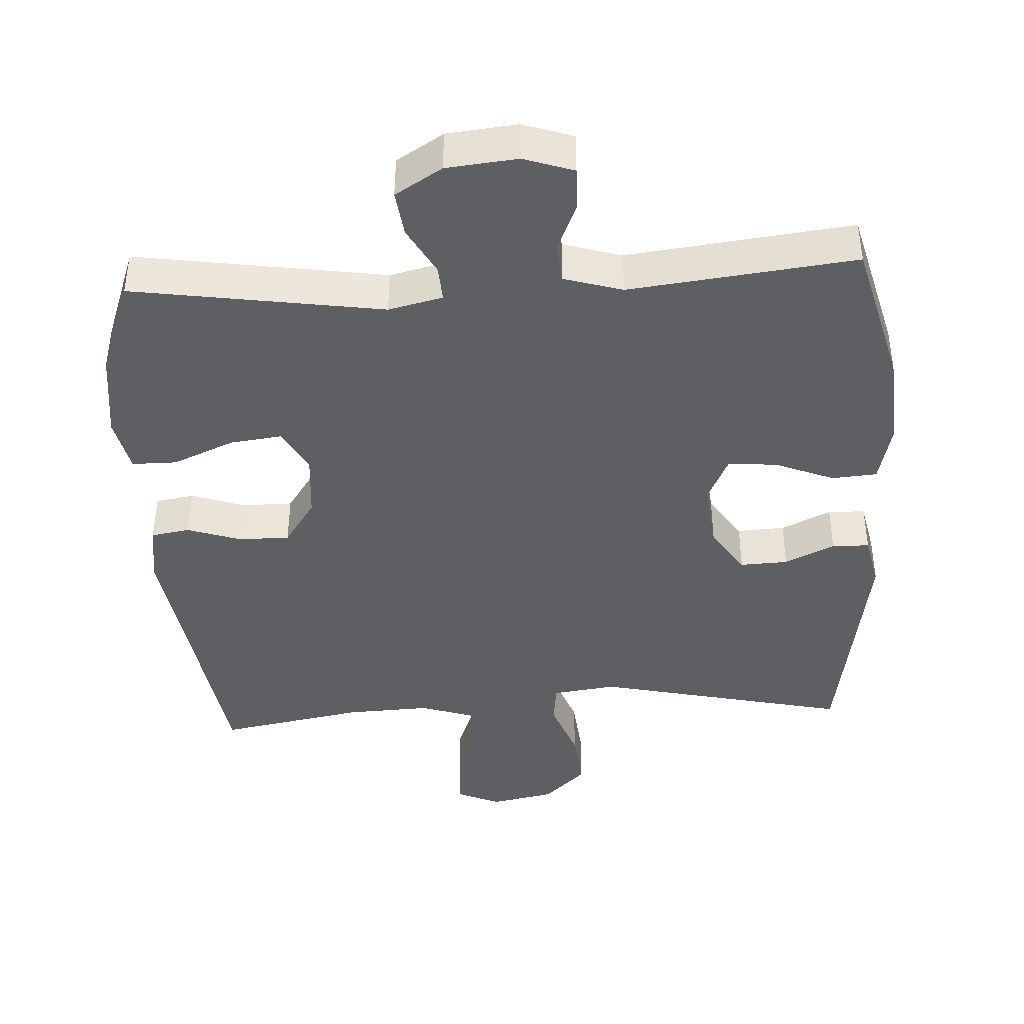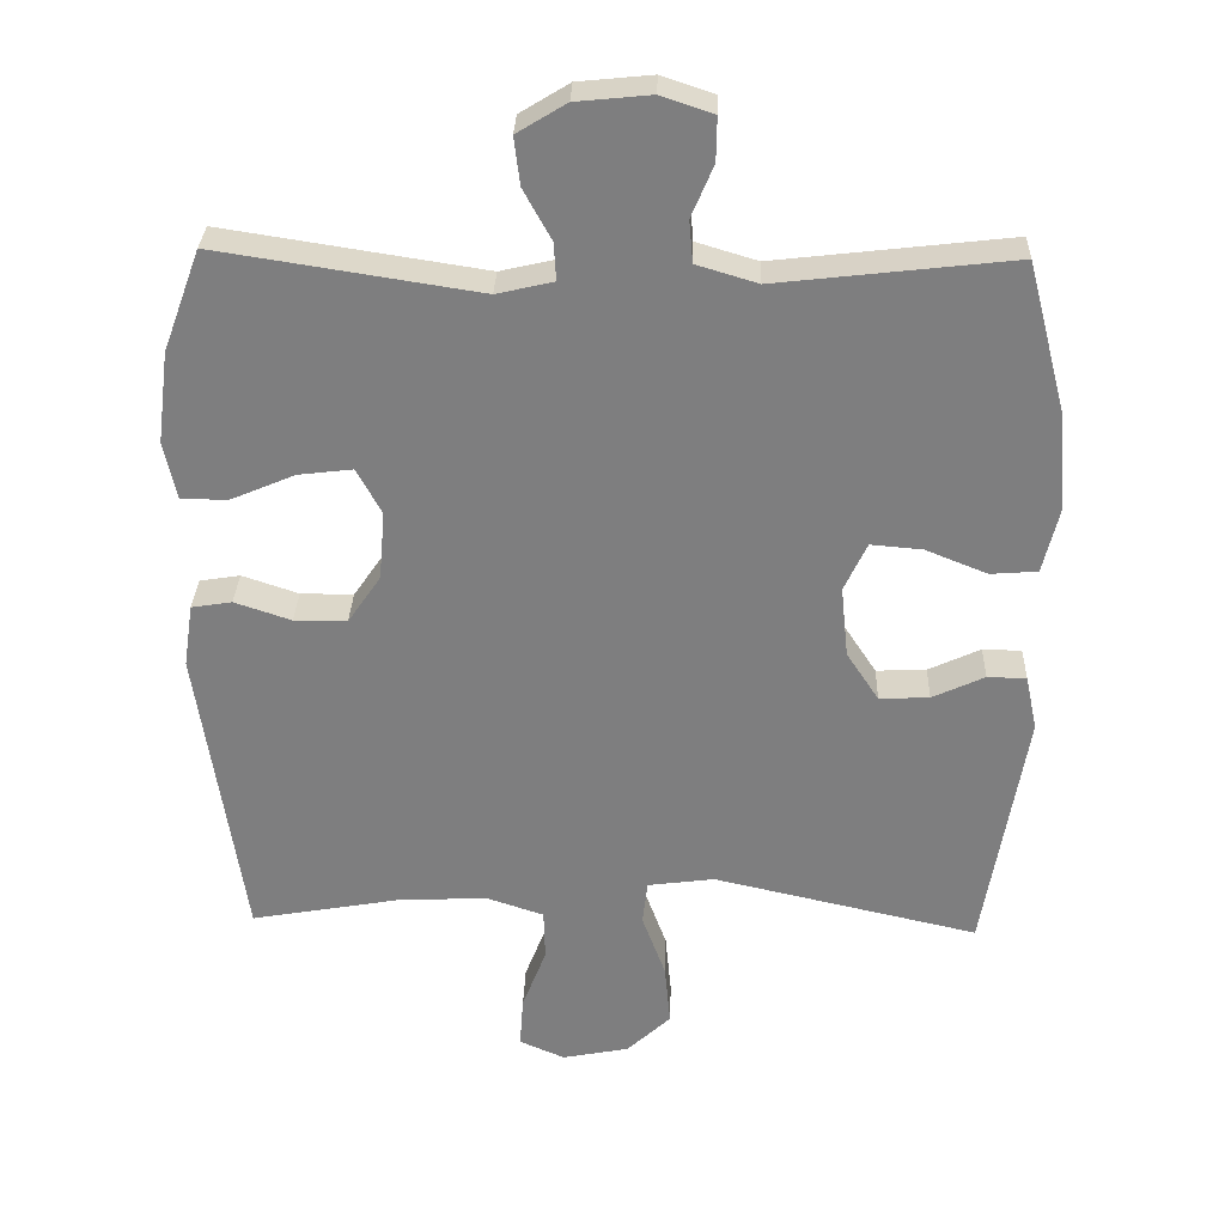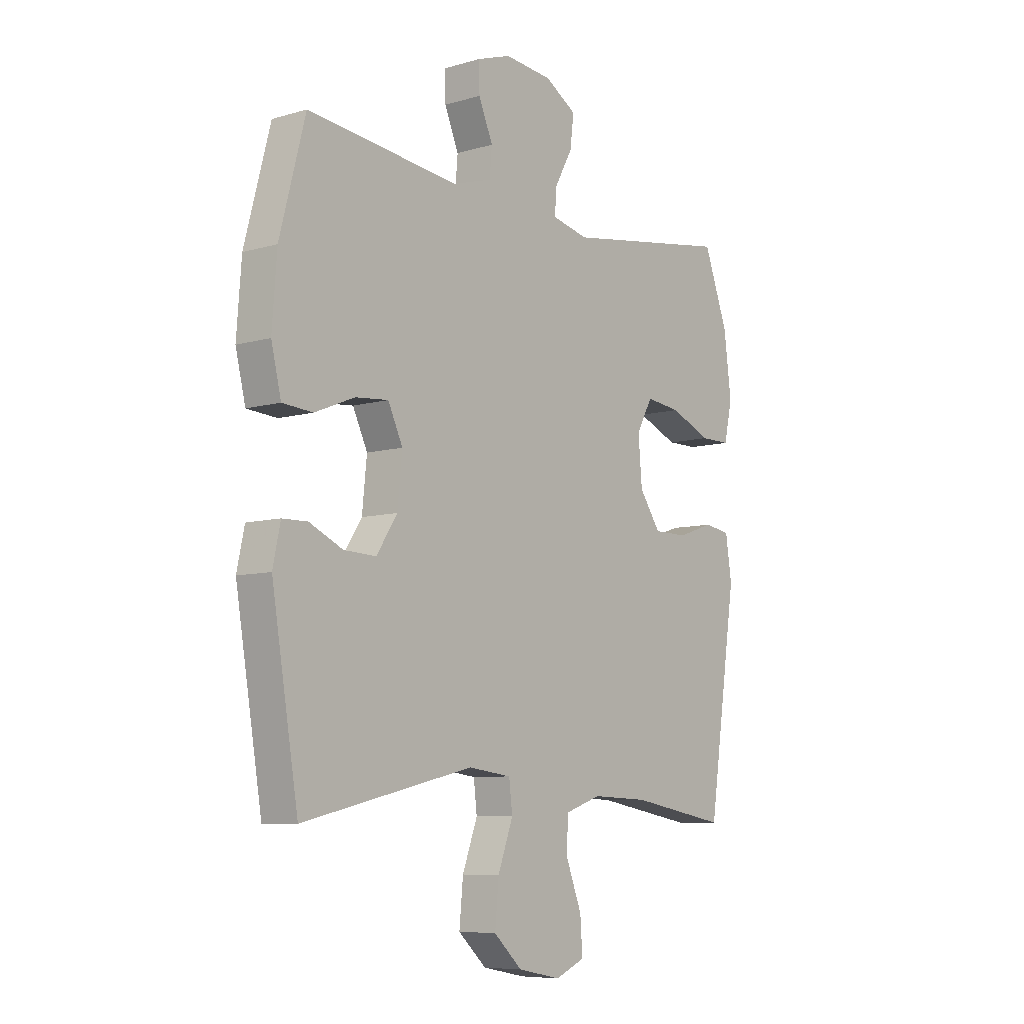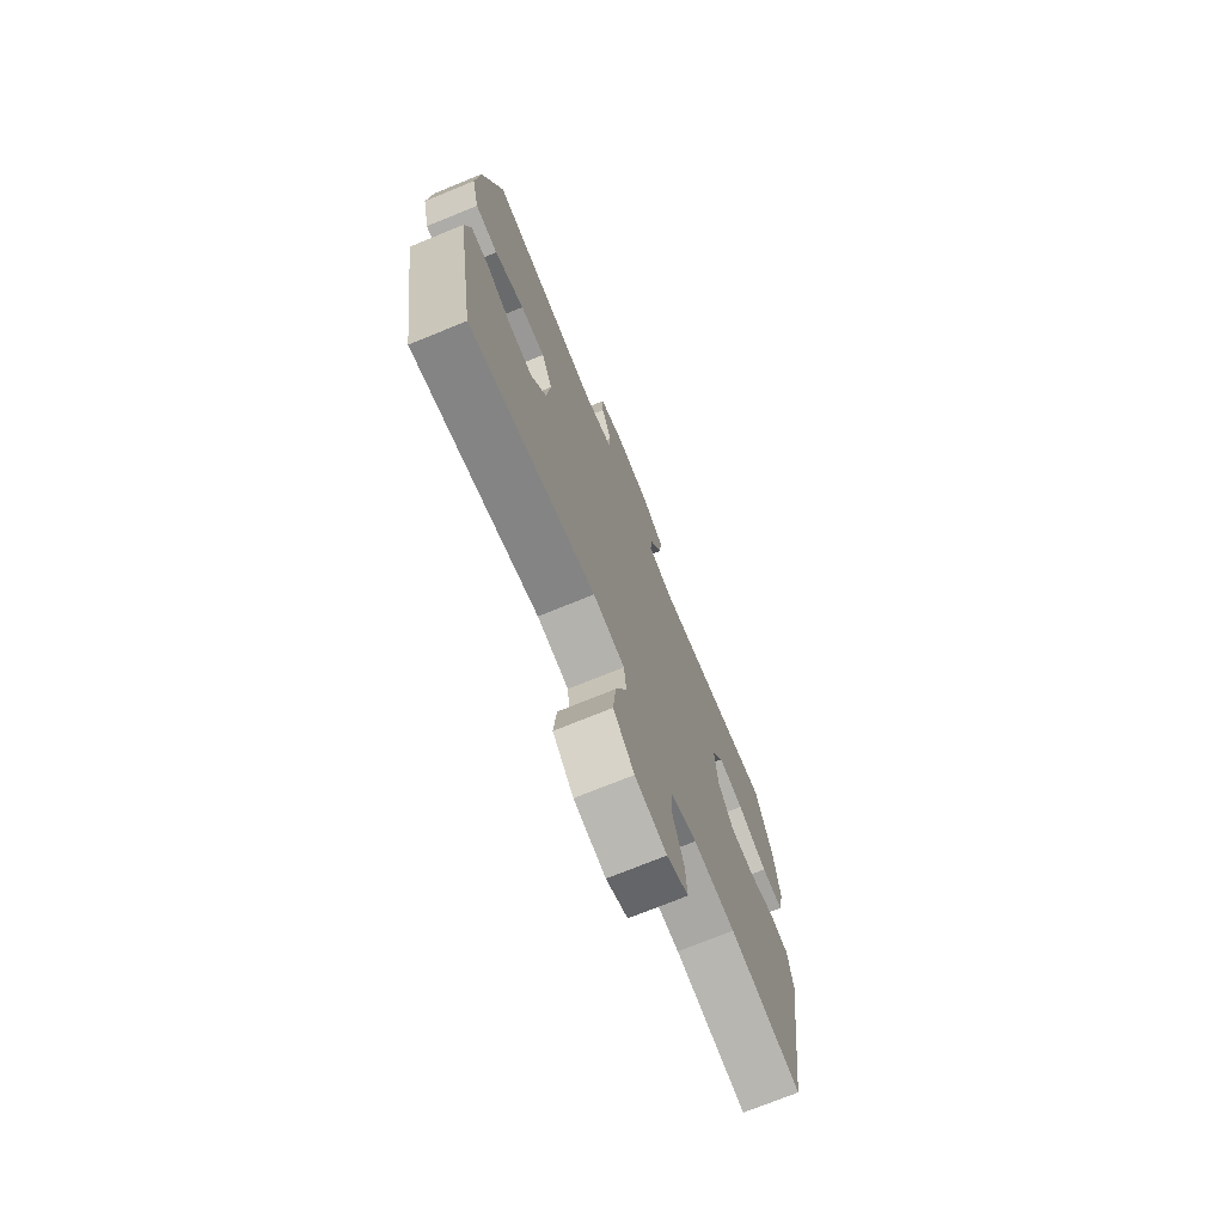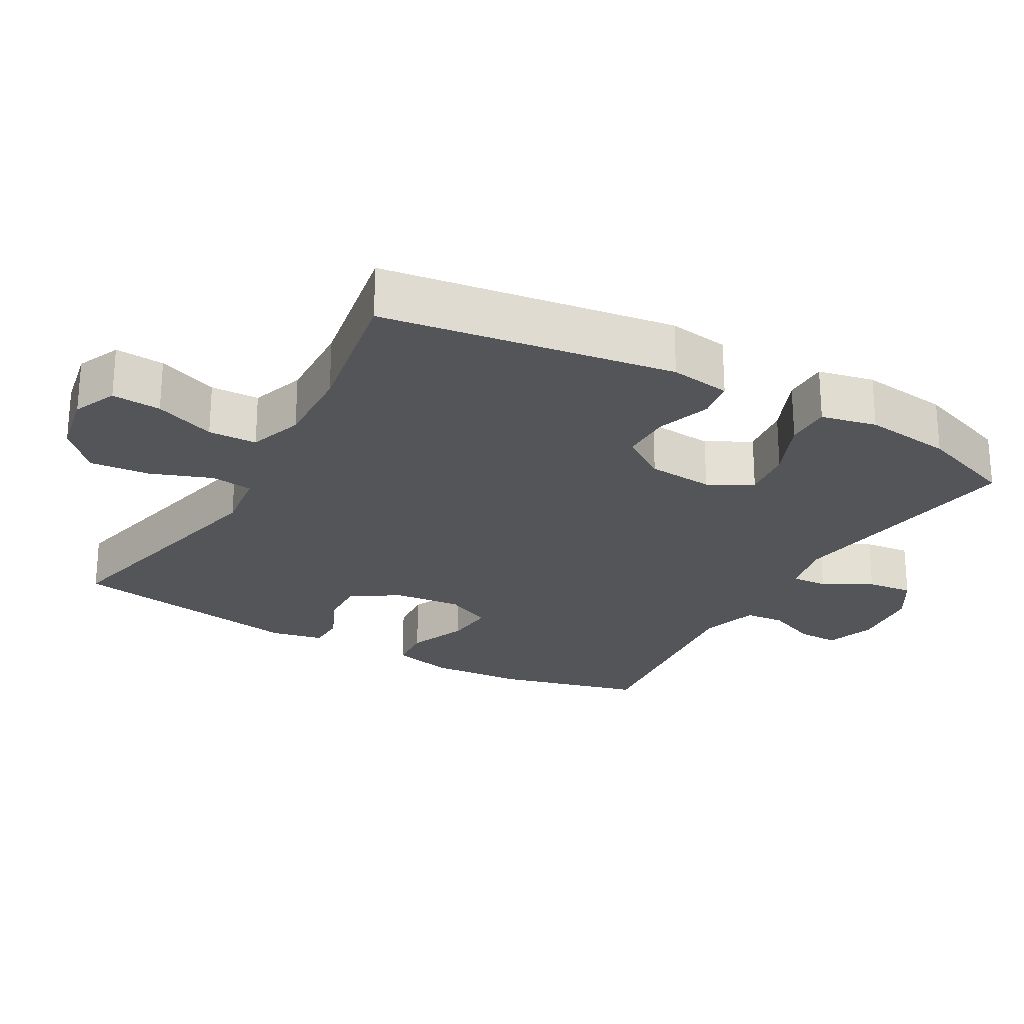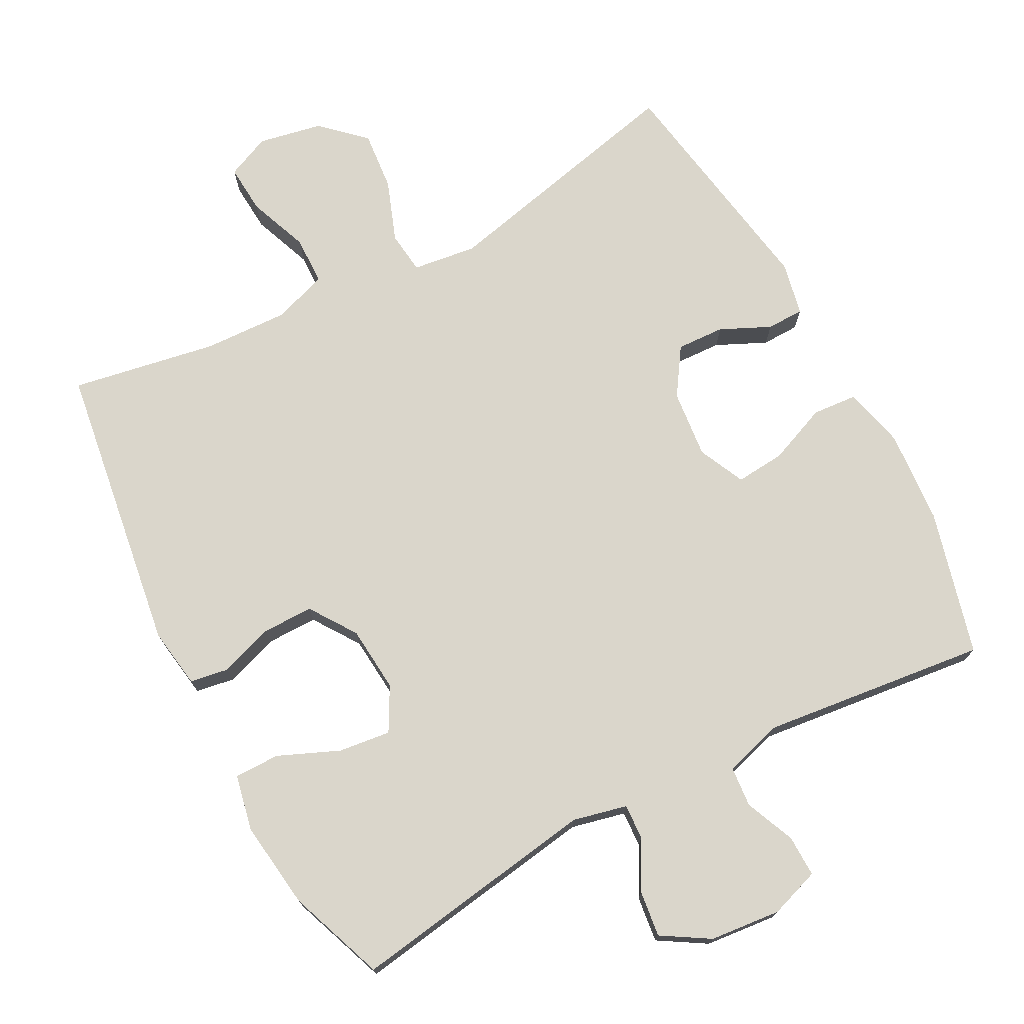
<metadata>
{"format":"obj","ext":"obj","renderer":"f3d","projection":"perspective","resolution":1024,"background":"white","views":[{"elev":-41.9,"azim":3.3,"up":"+Y"},{"elev":30.3,"azim":1.9,"up":"+Z"},{"elev":-7.7,"azim":129.2,"up":"+Z"},{"elev":-73.0,"azim":112.2,"up":"+Z"},{"elev":-24.5,"azim":-119.5,"up":"+Y"},{"elev":73.8,"azim":-27.9,"up":"+Y"}]}
</metadata>
<code>
v -0.5 0.07 -0.5
v -0.561 0.07 -0.087
v -0.548 0.07 -0.001
v -0.493 0.07 0.008
v -0.416 0.07 -0.018
v -0.344 0.07 -0.018
v -0.299 0.07 0.048
v -0.291 0.07 0.142
v -0.325 0.07 0.204
v -0.399 0.07 0.195
v -0.486 0.07 0.158
v -0.55 0.07 0.158
v -0.567 0.07 0.237
v -0.551 0.07 0.362
v -0.5 0.07 0.5
v -0.145 0.07 0.445
v -0.068 0.07 0.463
v -0.071 0.07 0.514
v -0.109 0.07 0.583
v -0.117 0.07 0.648
v -0.05 0.07 0.689
v 0.051 0.07 0.699
v 0.122 0.07 0.675
v 0.121 0.07 0.616
v 0.091 0.07 0.545
v 0.096 0.07 0.488
v 0.179 0.07 0.463
v 0.5 0.07 0.5
v 0.554 0.07 0.294
v 0.564 0.07 0.16
v 0.543 0.07 0.073
v 0.479 0.07 0.068
v 0.395 0.07 0.102
v 0.325 0.07 0.108
v 0.294 0.07 0.042
v 0.304 0.07 -0.055
v 0.348 0.07 -0.122
v 0.416 0.07 -0.119
v 0.487 0.07 -0.086
v 0.54 0.07 -0.087
v 0.556 0.07 -0.162
v 0.5 0.07 -0.5
v 0.139 0.07 -0.418
v 0.048 0.07 -0.43
v 0.041 0.07 -0.49
v 0.073 0.07 -0.577
v 0.081 0.07 -0.662
v 0.021 0.07 -0.718
v -0.07 0.07 -0.736
v -0.132 0.07 -0.709
v -0.127 0.07 -0.639
v -0.094 0.07 -0.553
v -0.096 0.07 -0.484
v -0.173 0.07 -0.458
v -0.293 0.07 -0.463
v -0.5 0 -0.5
v -0.561 0 -0.087
v -0.548 0 -0.001
v -0.493 0 0.008
v -0.416 0 -0.018
v -0.344 0 -0.018
v -0.299 0 0.048
v -0.291 0 0.142
v -0.325 0 0.204
v -0.399 0 0.195
v -0.486 0 0.158
v -0.55 0 0.158
v -0.567 0 0.237
v -0.551 0 0.362
v -0.5 0 0.5
v -0.145 0 0.445
v -0.068 0 0.463
v -0.071 0 0.514
v -0.109 0 0.583
v -0.117 0 0.648
v -0.05 0 0.689
v 0.051 0 0.699
v 0.122 0 0.675
v 0.121 0 0.616
v 0.091 0 0.545
v 0.096 0 0.488
v 0.179 0 0.463
v 0.5 0 0.5
v 0.554 0 0.294
v 0.564 0 0.16
v 0.543 0 0.073
v 0.479 0 0.068
v 0.395 0 0.102
v 0.325 0 0.108
v 0.294 0 0.042
v 0.304 0 -0.055
v 0.348 0 -0.122
v 0.416 0 -0.119
v 0.487 0 -0.086
v 0.54 0 -0.087
v 0.556 0 -0.162
v 0.5 0 -0.5
v 0.139 0 -0.418
v 0.048 0 -0.43
v 0.041 0 -0.49
v 0.073 0 -0.577
v 0.081 0 -0.662
v 0.021 0 -0.718
v -0.07 0 -0.736
v -0.132 0 -0.709
v -0.127 0 -0.639
v -0.094 0 -0.553
v -0.096 0 -0.484
v -0.173 0 -0.458
v -0.293 0 -0.463
f 50 51 52
f 49 50 52
f 48 49 52
f 47 48 52
f 46 47 52
f 45 46 52
f 44 45 52 53
f 41 42 43
f 40 41 43
f 39 40 43
f 38 39 43
f 37 38 43 44
f 44 53 54
f 37 44 54
f 36 37 54
f 31 32 33
f 30 31 33
f 29 30 33
f 28 29 33
f 27 28 33
f 26 27 33 34
f 23 24 25
f 22 23 25
f 21 22 25
f 20 21 25
f 19 20 25
f 18 19 25
f 17 18 25 26
f 26 34 35
f 17 26 35
f 16 17 35
f 14 15 16
f 13 14 16
f 12 13 16
f 11 12 16
f 10 11 16
f 3 4 5
f 2 3 5
f 1 2 5
f 55 1 5
f 55 5 6
f 54 55 6 7
f 36 54 7 8
f 35 36 8 9
f 16 35 9
f 9 10 16
f 107 106 105
f 107 105 104
f 107 104 103
f 107 103 102
f 107 102 101
f 107 101 100
f 108 107 100 99
f 98 97 96
f 98 96 95
f 98 95 94
f 98 94 93
f 99 98 93 92
f 109 108 99
f 109 99 92
f 109 92 91
f 88 87 86
f 88 86 85
f 88 85 84
f 88 84 83
f 88 83 82
f 89 88 82 81
f 80 79 78
f 80 78 77
f 80 77 76
f 80 76 75
f 80 75 74
f 80 74 73
f 81 80 73 72
f 90 89 81
f 90 81 72
f 90 72 71
f 71 70 69
f 71 69 68
f 71 68 67
f 71 67 66
f 71 66 65
f 60 59 58
f 60 58 57
f 60 57 56
f 60 56 110
f 61 60 110
f 62 61 110 109
f 63 62 109 91
f 64 63 91 90
f 64 90 71
f 71 65 64
f 1 56 57 2
f 2 57 58 3
f 3 58 59 4
f 4 59 60 5
f 5 60 61 6
f 6 61 62 7
f 7 62 63 8
f 8 63 64 9
f 9 64 65 10
f 10 65 66 11
f 11 66 67 12
f 12 67 68 13
f 13 68 69 14
f 14 69 70 15
f 15 70 71 16
f 16 71 72 17
f 17 72 73 18
f 18 73 74 19
f 19 74 75 20
f 20 75 76 21
f 21 76 77 22
f 22 77 78 23
f 23 78 79 24
f 24 79 80 25
f 25 80 81 26
f 26 81 82 27
f 27 82 83 28
f 28 83 84 29
f 29 84 85 30
f 30 85 86 31
f 31 86 87 32
f 32 87 88 33
f 33 88 89 34
f 34 89 90 35
f 35 90 91 36
f 36 91 92 37
f 37 92 93 38
f 38 93 94 39
f 39 94 95 40
f 40 95 96 41
f 41 96 97 42
f 42 97 98 43
f 43 98 99 44
f 44 99 100 45
f 45 100 101 46
f 46 101 102 47
f 47 102 103 48
f 48 103 104 49
f 49 104 105 50
f 50 105 106 51
f 51 106 107 52
f 52 107 108 53
f 53 108 109 54
f 54 109 110 55
f 55 110 56 1

</code>
